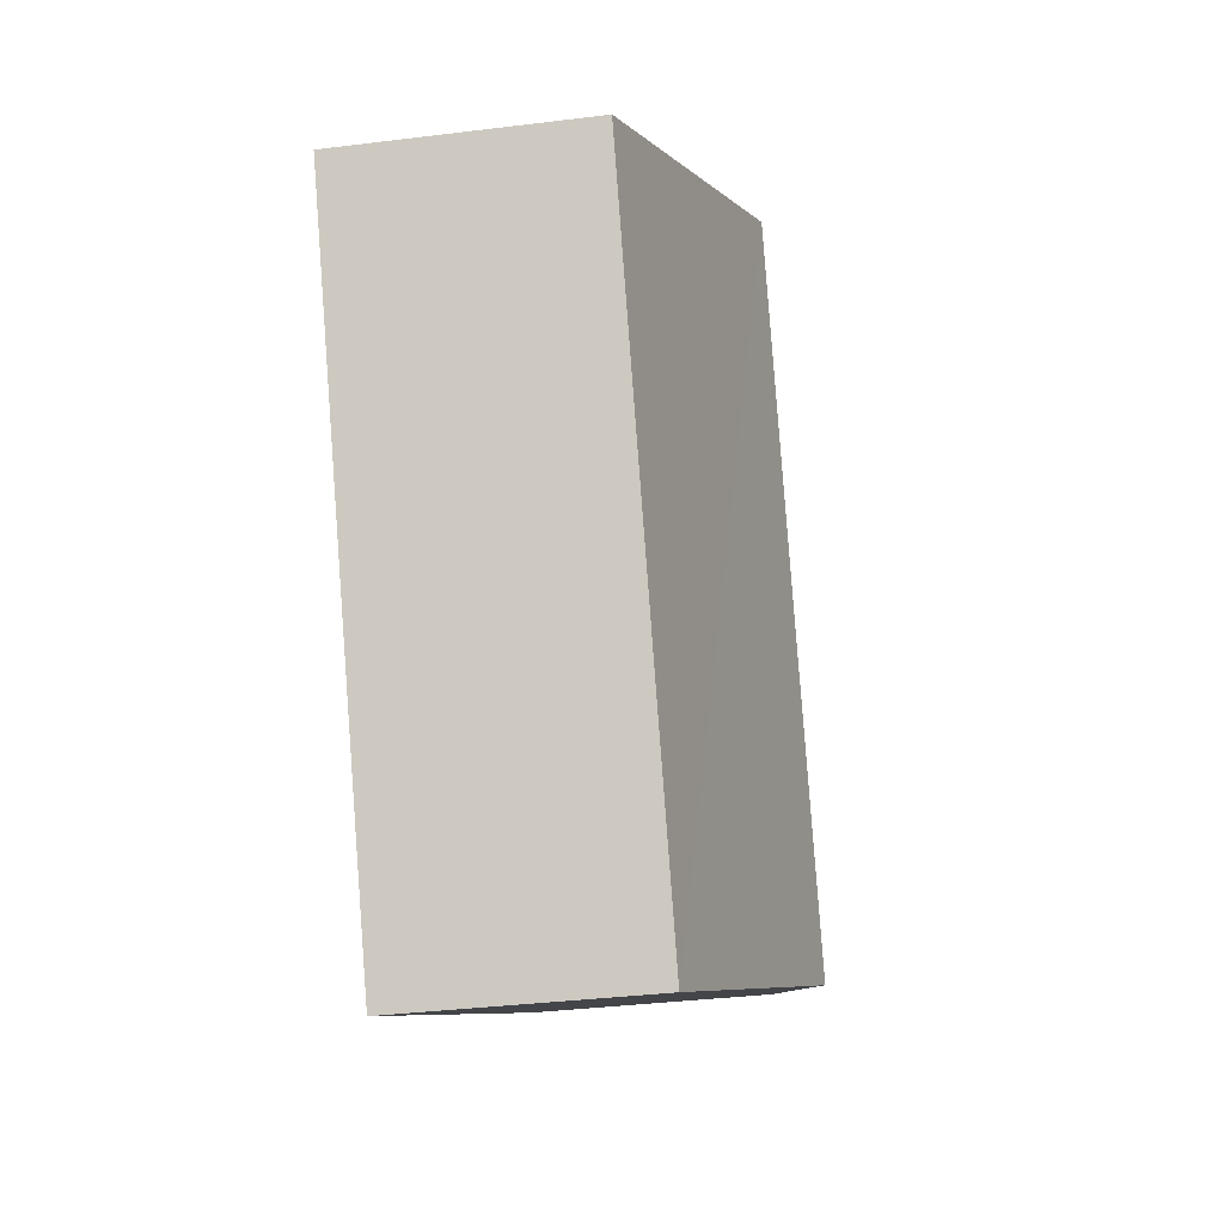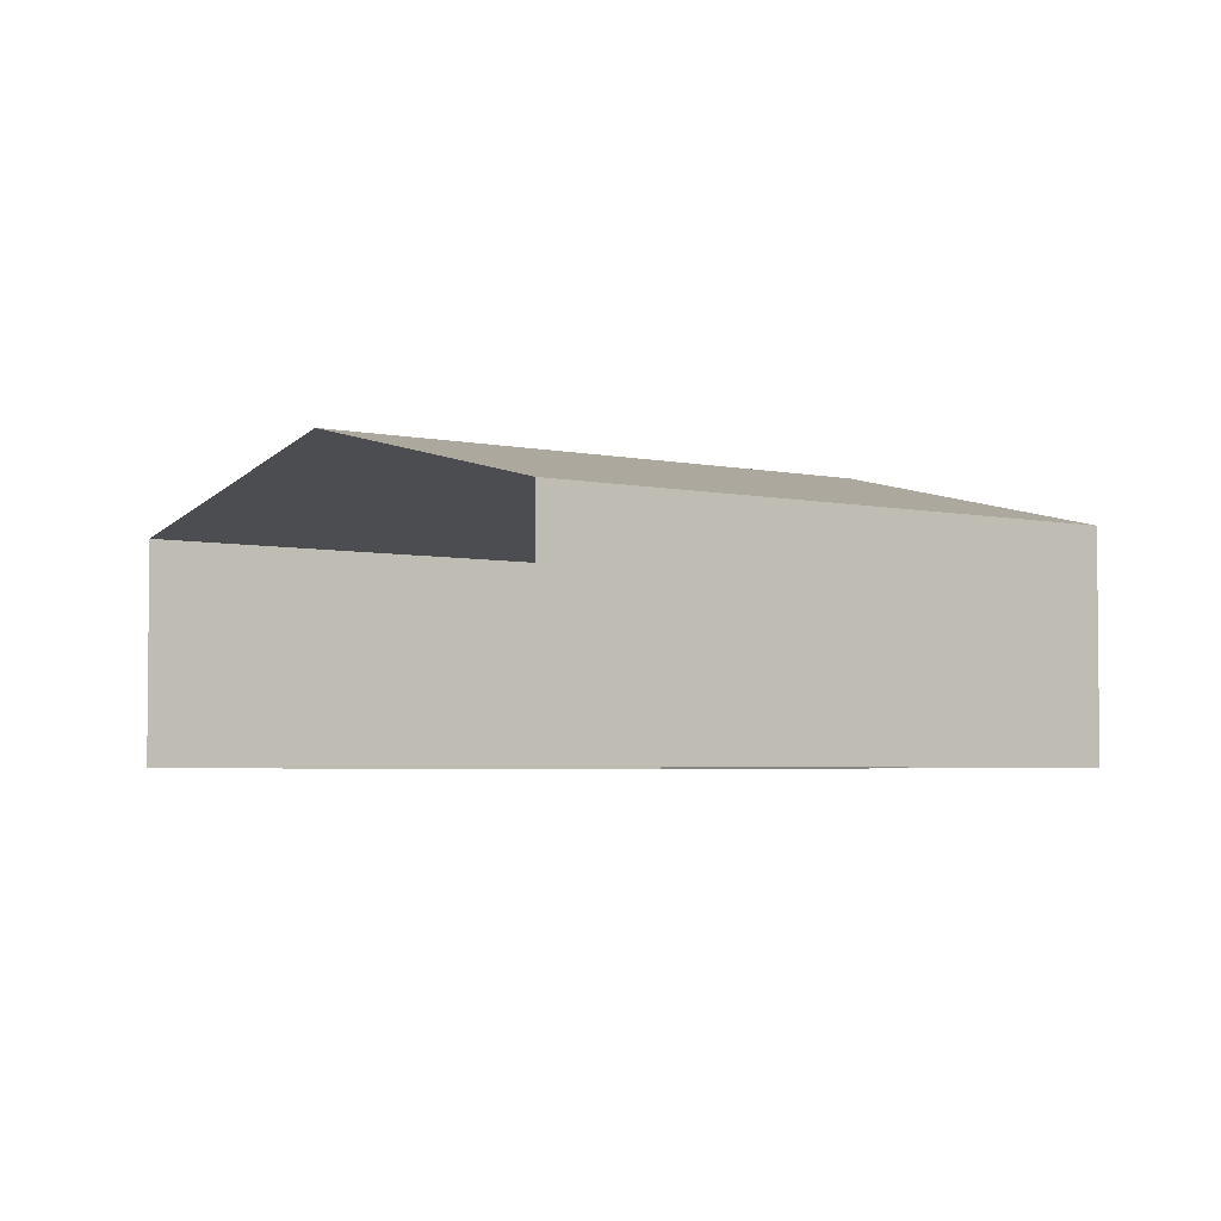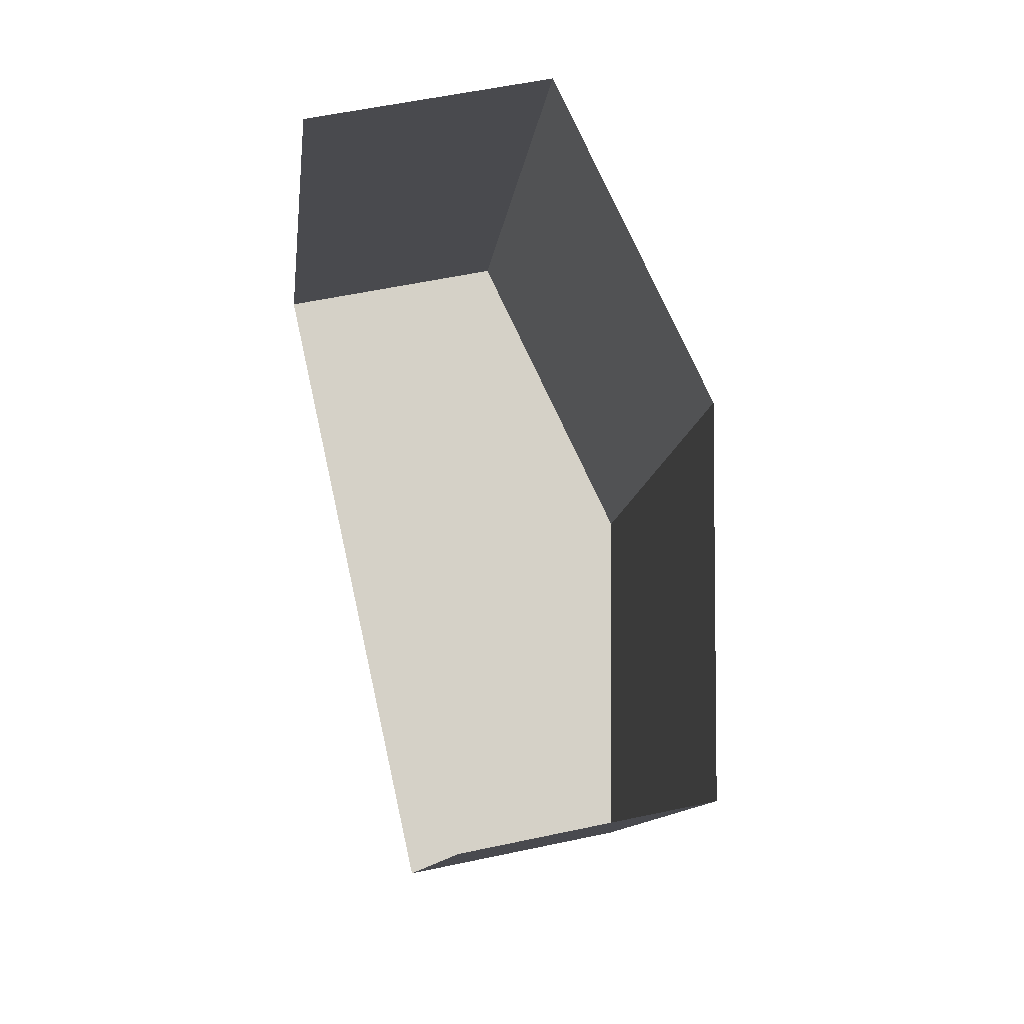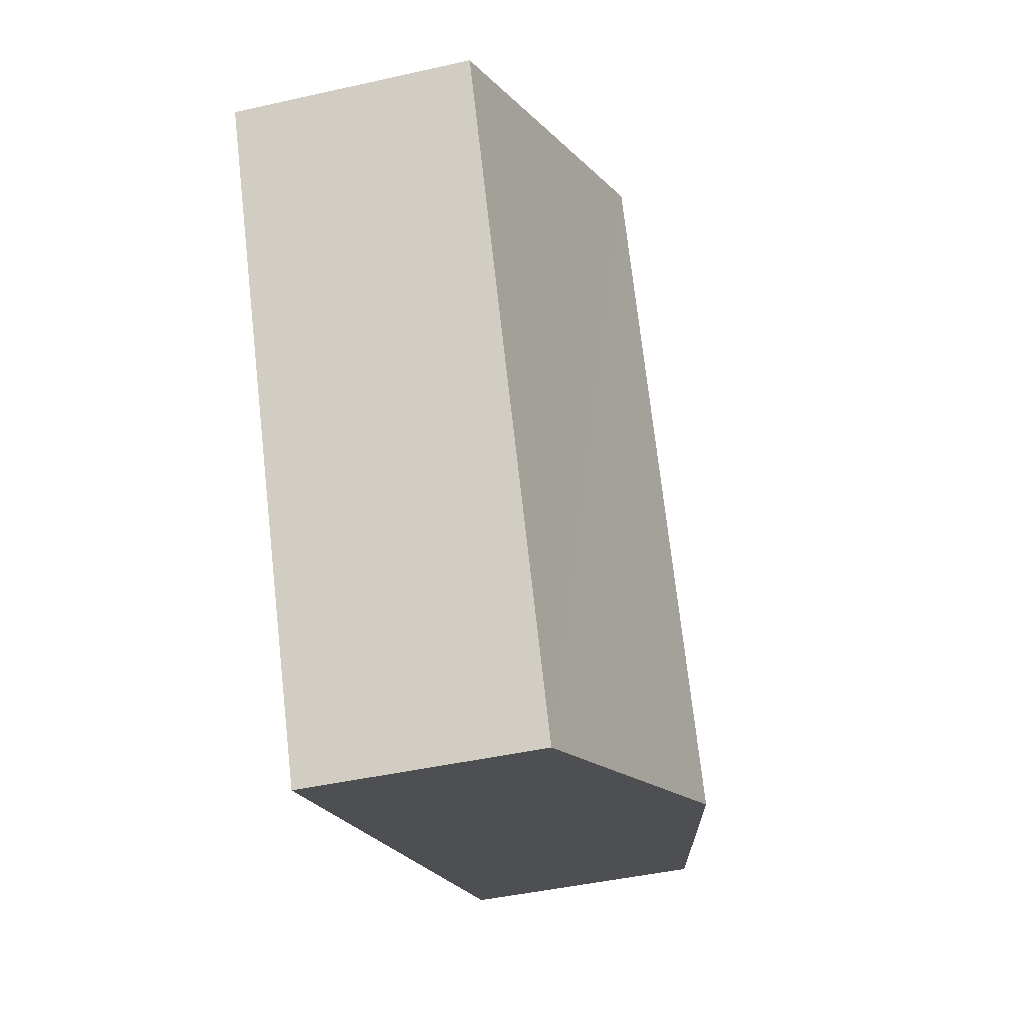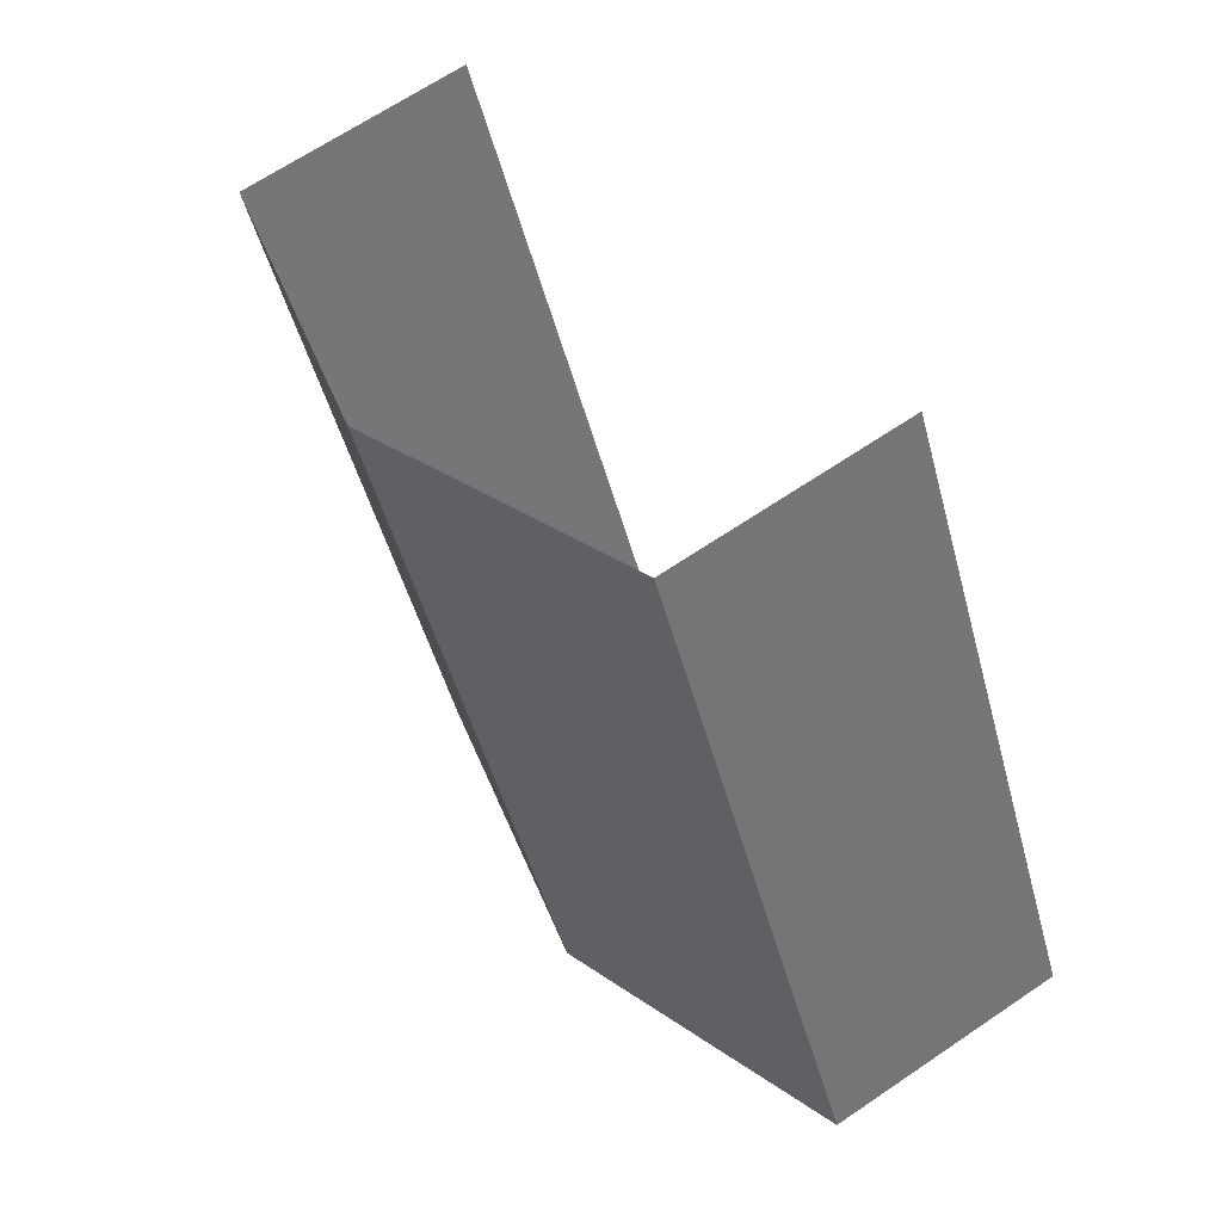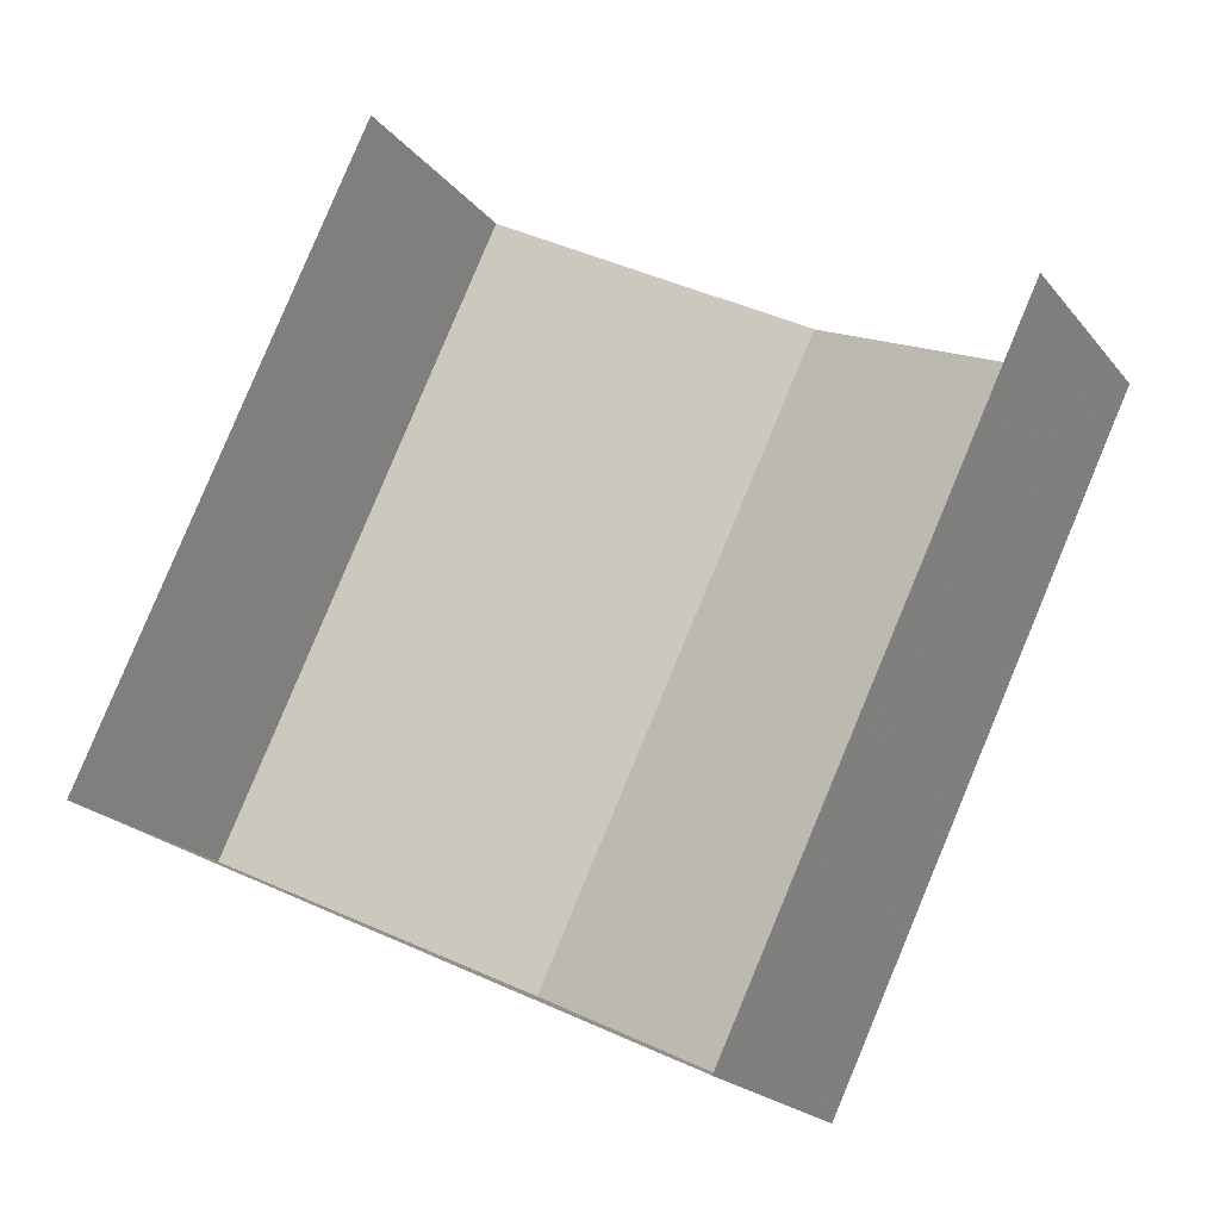
<metadata>
{"format":"obj","ext":"obj","renderer":"f3d","projection":"perspective","resolution":1024,"background":"white","views":[{"elev":-33.4,"azim":-80.2,"up":"+Y"},{"elev":-3.7,"azim":-101.7,"up":"+Z"},{"elev":55.3,"azim":-103.5,"up":"+Y"},{"elev":-43.6,"azim":-75.1,"up":"+Y"},{"elev":65.6,"azim":55.1,"up":"+Y"},{"elev":-19.8,"azim":-153.6,"up":"+Y"}]}
</metadata>
<code>
v -2.196e+05 -1.236e+05 36.46
v -2.196e+05 -1.236e+05 36.46
v -2.196e+05 -1.236e+05 36.46
v -2.196e+05 -1.236e+05 36.46
v -2.196e+05 -1.236e+05 38.77
v -2.196e+05 -1.236e+05 38.19
v -2.196e+05 -1.236e+05 38.77
v -2.196e+05 -1.236e+05 38.19
v -2.196e+05 -1.236e+05 38.19
v -2.196e+05 -1.236e+05 38.19
f 1 2 3
f 1 4 2
f 9 2 5
f 2 4 5
f 4 8 5
f 5 6 7
f 5 8 6
f 7 9 5
f 7 10 9
f 6 1 7
f 1 3 7
f 3 10 7
f 8 4 1
f 6 8 1
f 10 3 2
f 9 10 2

</code>
